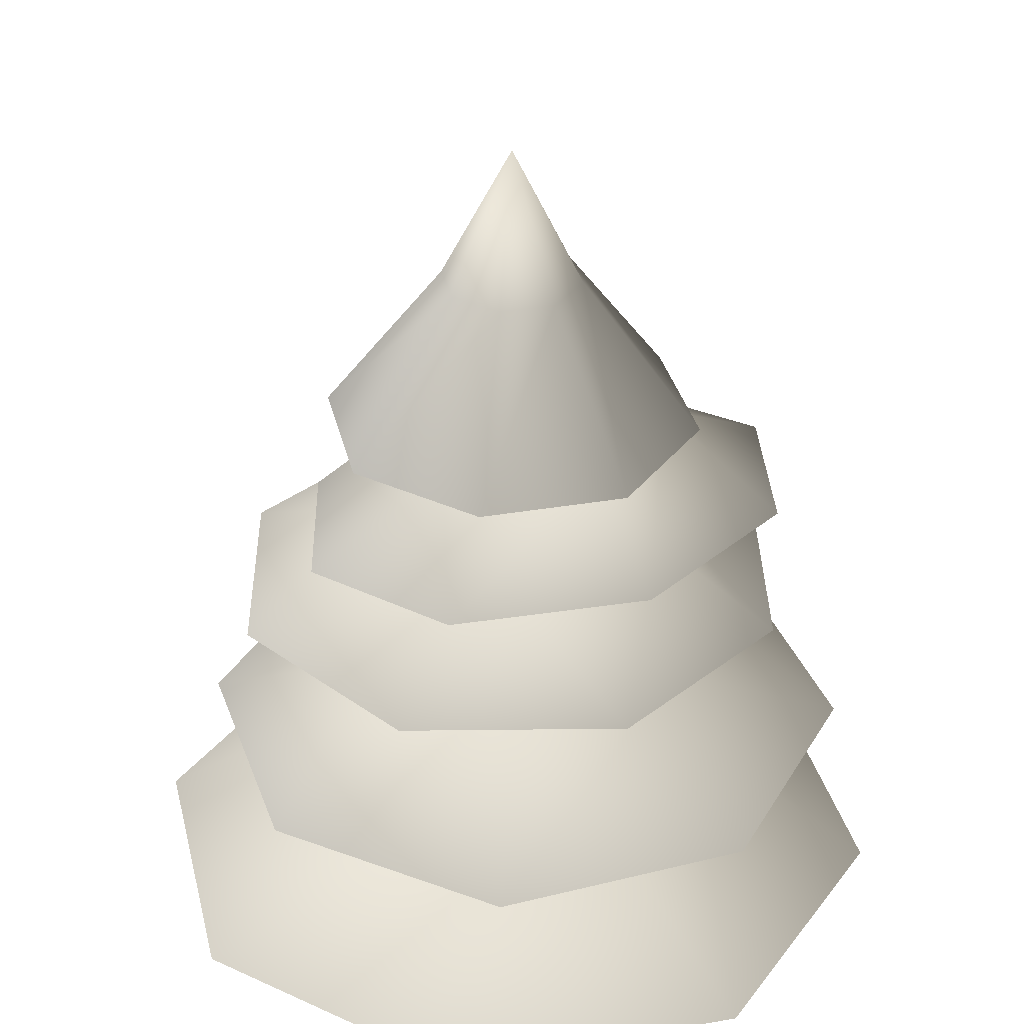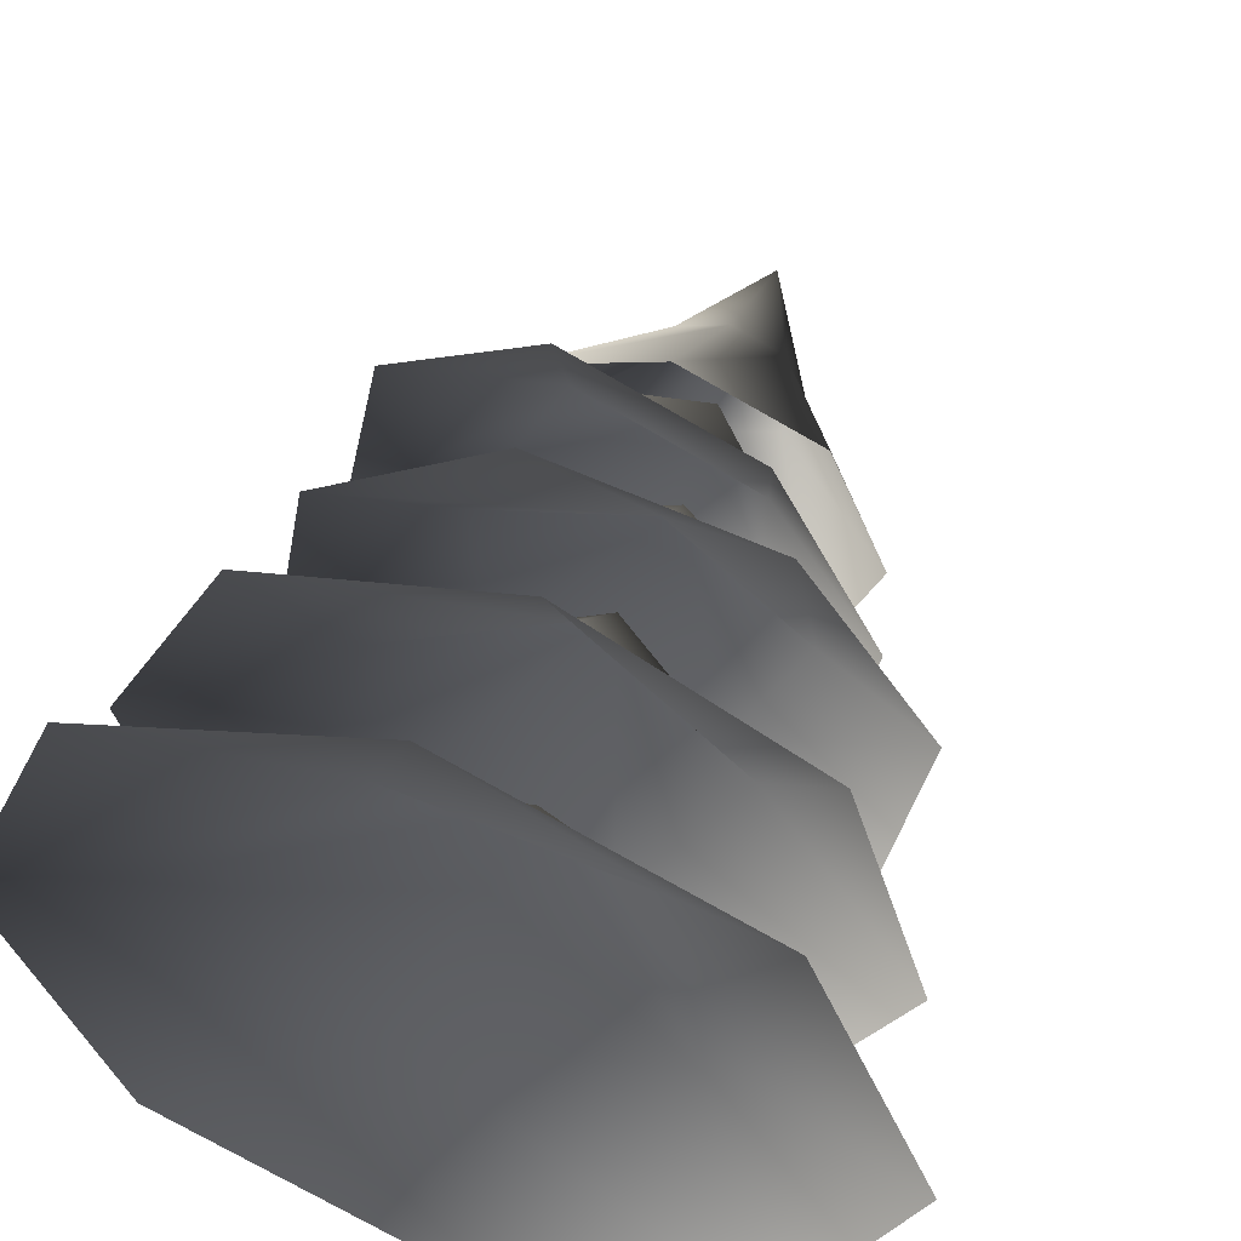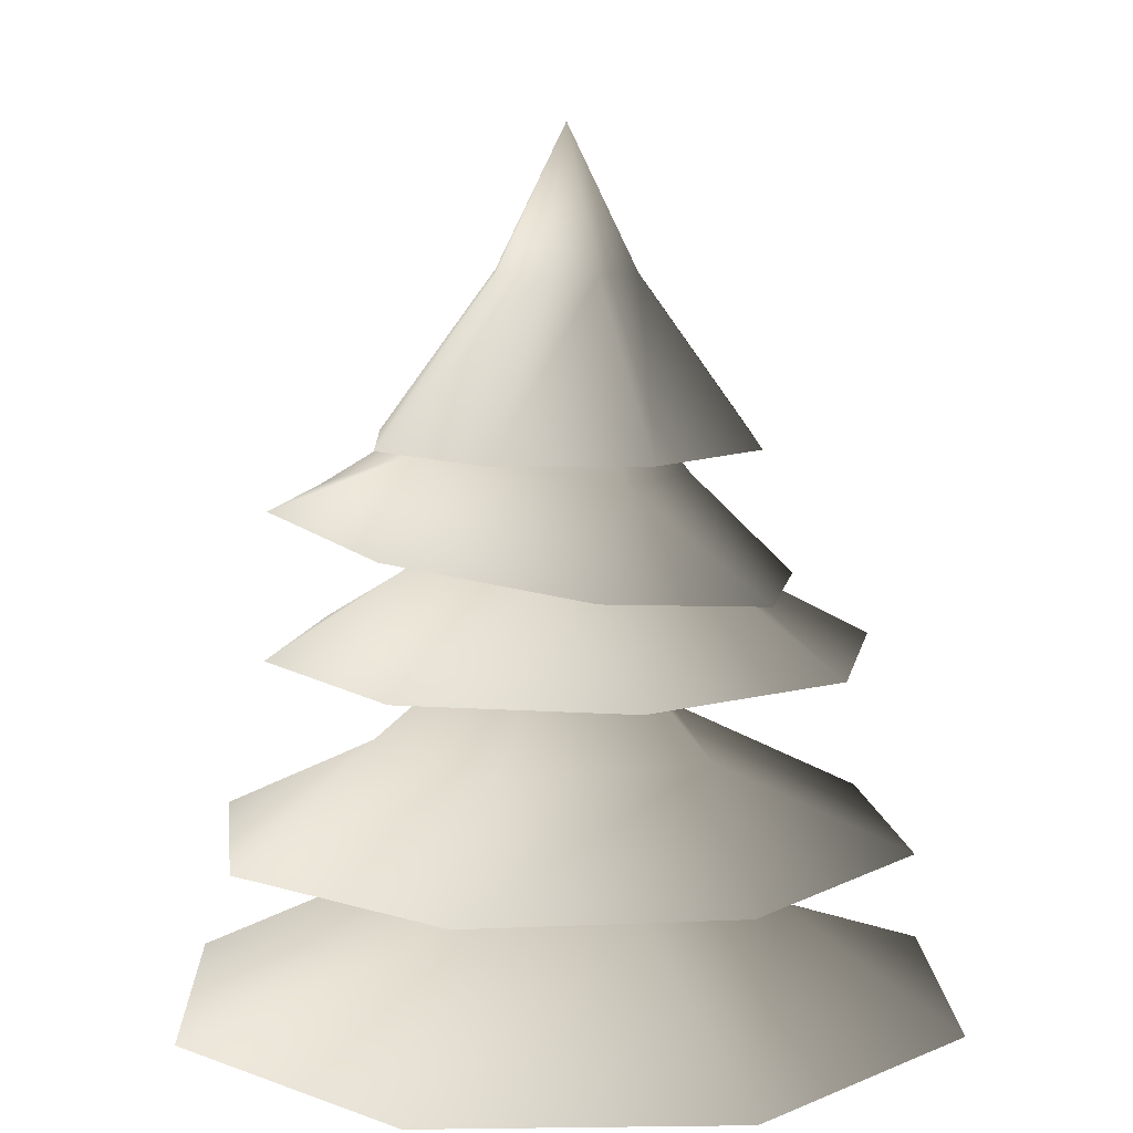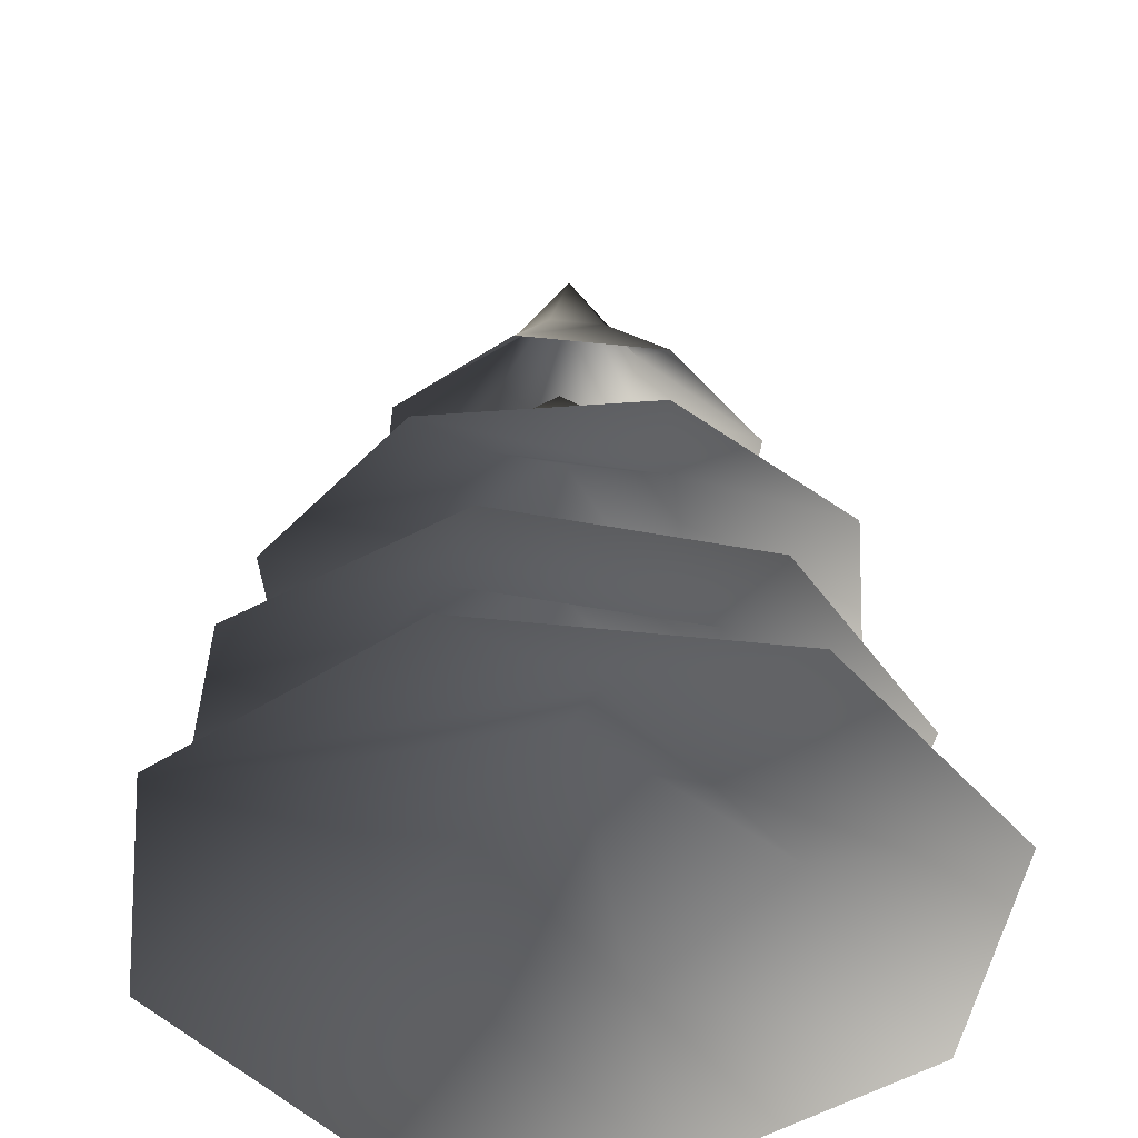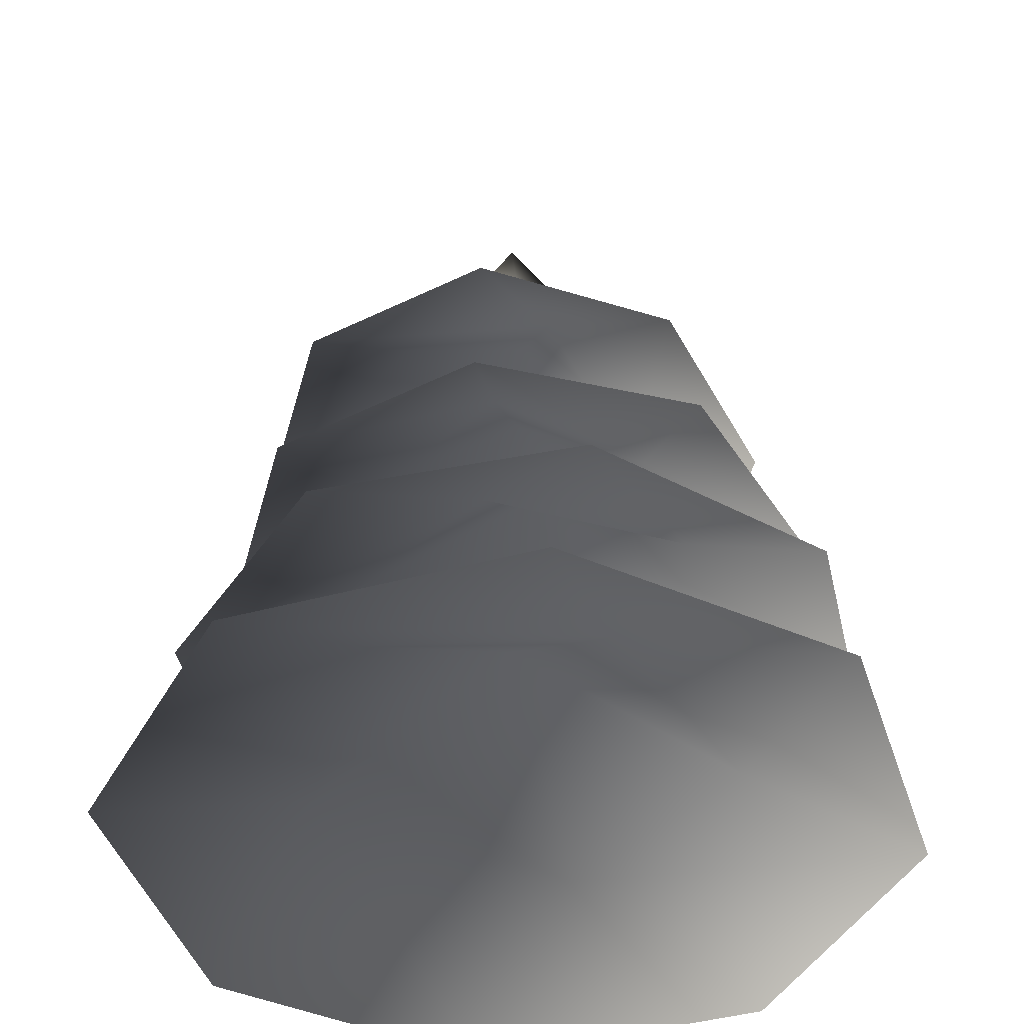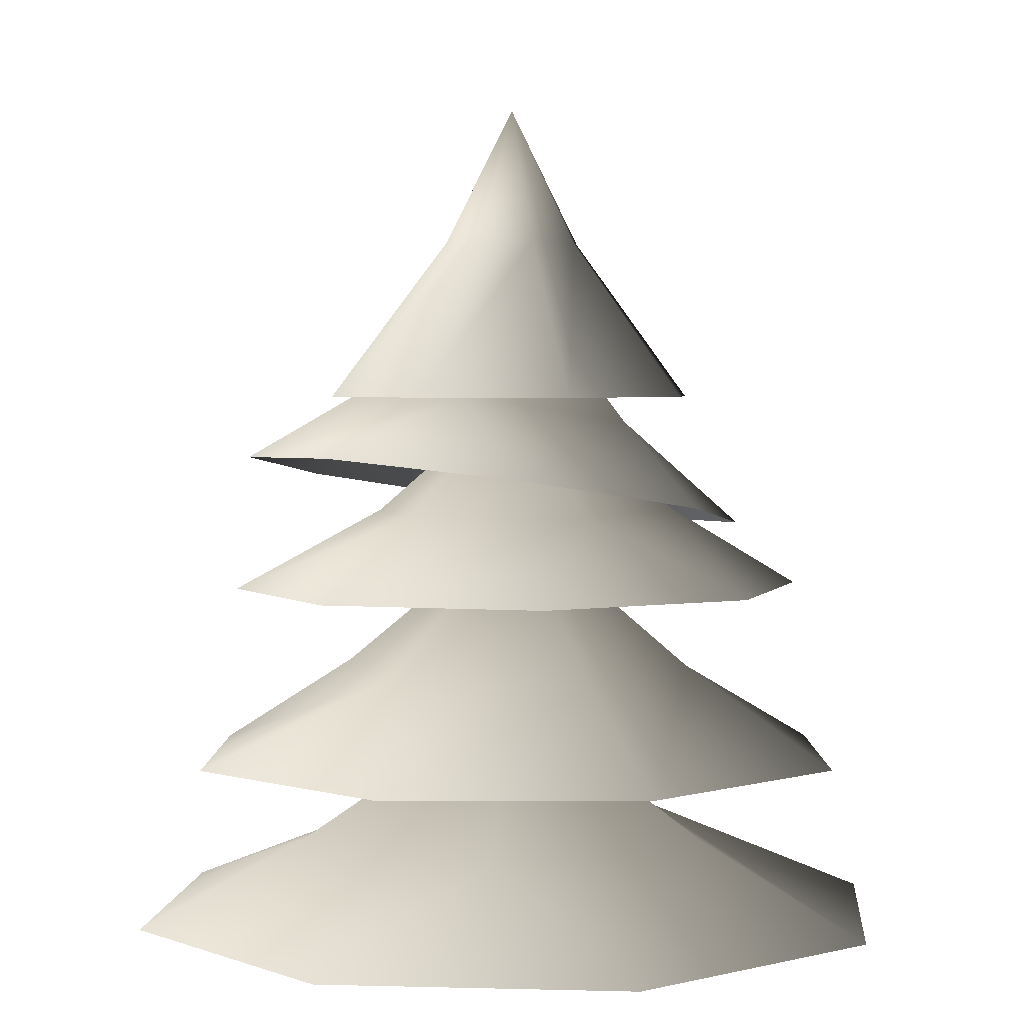
<metadata>
{"format":"obj","ext":"obj","renderer":"f3d","projection":"perspective","resolution":1024,"background":"white","views":[{"elev":33.8,"azim":-125.6,"up":"+Y"},{"elev":53.2,"azim":19.7,"up":"+Z"},{"elev":10.3,"azim":21.0,"up":"+Y"},{"elev":-44.2,"azim":105.4,"up":"+Y"},{"elev":-43.8,"azim":-49.4,"up":"+Y"},{"elev":3.1,"azim":-16.9,"up":"+Y"}]}
</metadata>
<code>
v 2.229 2.415 -0.01389
v 1.068 2.896 -0.45
v 1.566 2.415 -1.586
v -0.45 2.896 -1.068
v -0.01389 2.415 -2.229
v -1.586 2.415 -1.566
v -1.254 2.896 0.007814
v -2.229 2.415 0.01389
v -0.4367 2.896 1.073
v -1.566 2.415 1.586
v 0.01389 2.415 2.229
v 0.8922 2.896 0.8811
v 1.586 2.415 1.566
v 7.892e-07 3.673 1.735e-06
v 0.7697 5.457 -0.7697
v 0.2848 6.349 -0.2848
v 1.744e-06 6.349 -0.4028
v 1.391e-06 5.457 -1.089
v -0.2848 6.349 -0.2848
v -0.7697 5.457 -0.7697
v -0.4028 6.349 -1.242e-07
v -1.089 5.457 -1.288e-06
v -0.2848 6.349 0.2848
v -0.7697 5.457 0.7697
v 1.631e-06 6.349 0.4028
v 1.572e-06 5.457 1.089
v 0.2848 6.349 0.2848
v 0.7697 5.457 0.7697
v 0.4028 6.349 -1.58e-06
v 1.089 5.457 -3.506e-07
v 1.89e-06 7.128 1.216e-06
v 1.482 3.358 1.322
v 0.9567 3.868 0.3851
v 1.919 3.351 -0.08712
v 0.2965 3.862 -0.868
v 1.232 3.345 -1.392
v -0.1773 3.342 -1.829
v -0.8338 3.863 -0.6041
v -1.482 3.346 -1.141
v -0.8861 3.869 0.5554
v -1.919 3.353 0.2676
v -1.232 3.36 1.573
v 0.09976 3.872 1.168
v 0.1773 3.362 2.009
v -4.734e-07 4.73 0.115
v -1.323 5.128 0.9046
v -0.5031 5.475 0.7122
v -0.4085 5.021 1.518
v 0.5287 5.308 0.5056
v 0.666 4.848 1.302
v 1.271 4.71 0.3852
v 0.5759 5.257 -0.361
v 1.052 4.688 -0.6968
v -0.2408 5.366 -0.6454
v 0.1378 4.795 -1.31
v -0.9367 4.968 -1.095
v -0.8834 5.492 -0.06888
v -1.542 5.106 -0.1774
v 0.01566 6.138 0.05303
v 1.425 4.34 -0.8986
v 0.5214 4.779 -0.7078
v 0.3811 4.334 -1.619
v -0.6765 4.773 -0.488
v -0.8664 4.328 -1.39
v -1.587 4.326 -0.346
v -0.7504 4.774 0.5074
v -1.358 4.329 0.9015
v 0.1878 4.779 0.8482
v -0.3138 4.336 1.622
v 0.9337 4.341 1.393
v 0.9438 4.782 0.1965
v 1.654 4.343 0.349
v 0.05396 5.52 0.007843
g Tree_conf2_(10)_1297_192
f 1 3 2
f 3 4 2
f 3 5 4
f 5 6 4
f 6 7 4
f 6 8 7
f 8 9 7
f 8 10 9
f 10 11 9
f 11 12 9
f 11 13 12
f 13 2 12
f 13 1 2
f 2 4 14
f 4 7 14
f 7 9 14
f 9 12 14
f 12 2 14
f 15 17 16
f 15 18 17
f 18 19 17
f 18 20 19
f 20 21 19
f 20 22 21
f 22 23 21
f 22 24 23
f 24 25 23
f 24 26 25
f 26 27 25
f 26 28 27
f 28 29 27
f 28 30 29
f 30 16 29
f 30 15 16
f 16 17 31
f 17 19 31
f 19 21 31
f 21 23 31
f 23 25 31
f 25 27 31
f 27 29 31
f 29 16 31
f 32 34 33
f 34 35 33
f 34 36 35
f 36 37 35
f 37 38 35
f 37 39 38
f 39 40 38
f 39 41 40
f 41 42 40
f 42 43 40
f 42 44 43
f 44 33 43
f 44 32 33
f 33 35 45
f 35 38 45
f 38 40 45
f 40 43 45
f 43 33 45
f 46 48 47
f 48 49 47
f 48 50 49
f 50 51 49
f 51 52 49
f 51 53 52
f 53 54 52
f 53 55 54
f 55 56 54
f 56 57 54
f 56 58 57
f 58 47 57
f 58 46 47
f 47 49 59
f 49 52 59
f 52 54 59
f 54 57 59
f 57 47 59
f 60 62 61
f 62 63 61
f 62 64 63
f 64 65 63
f 65 66 63
f 65 67 66
f 67 68 66
f 67 69 68
f 69 70 68
f 70 71 68
f 70 72 71
f 72 61 71
f 72 60 61
f 61 63 73
f 63 66 73
f 66 68 73
f 68 71 73
f 71 61 73

</code>
